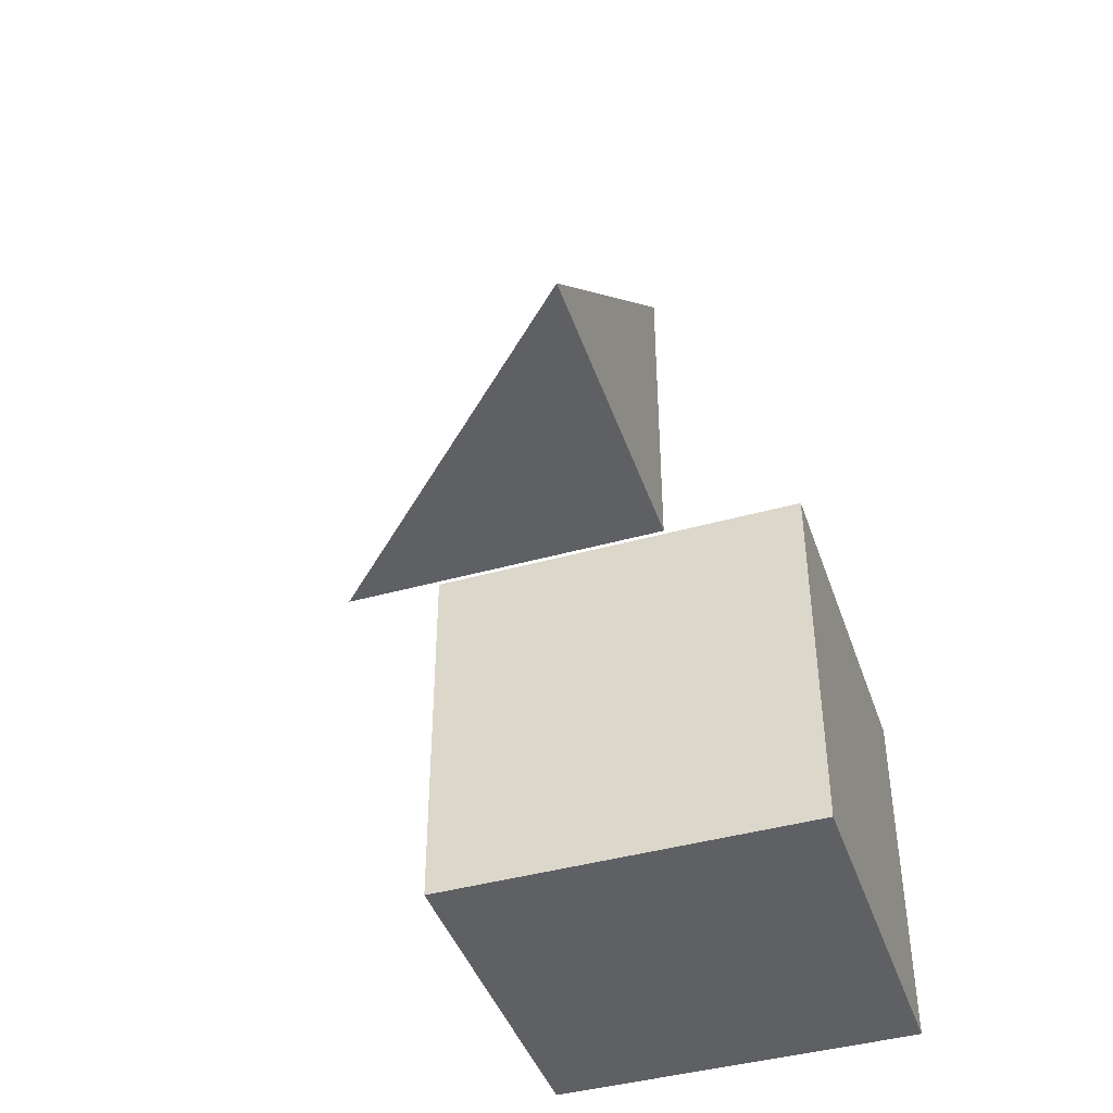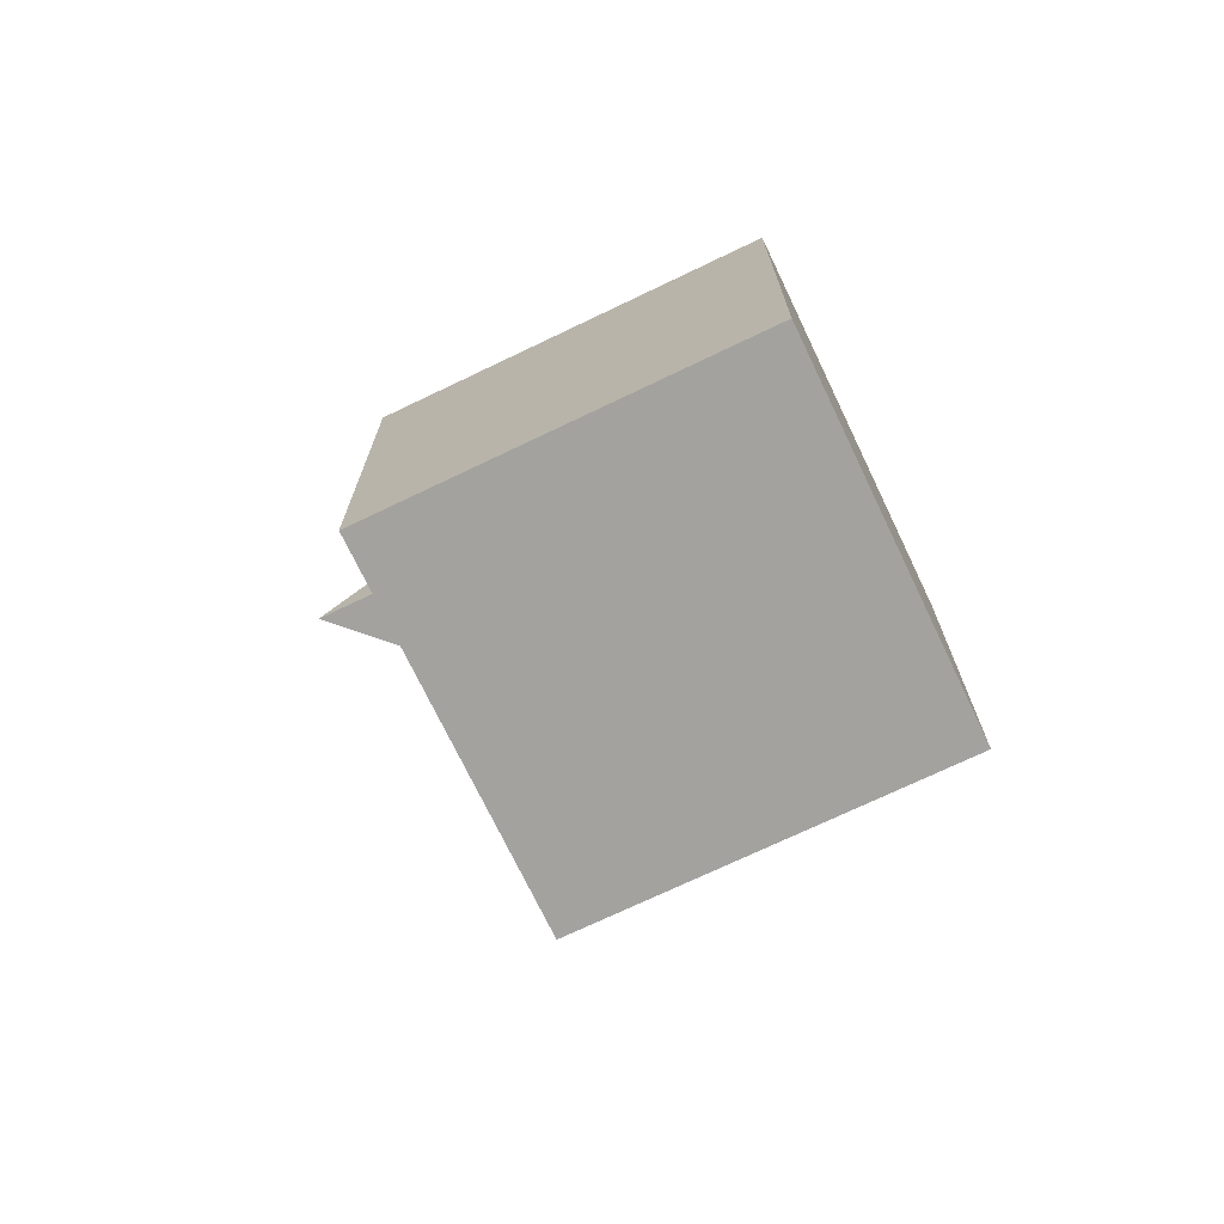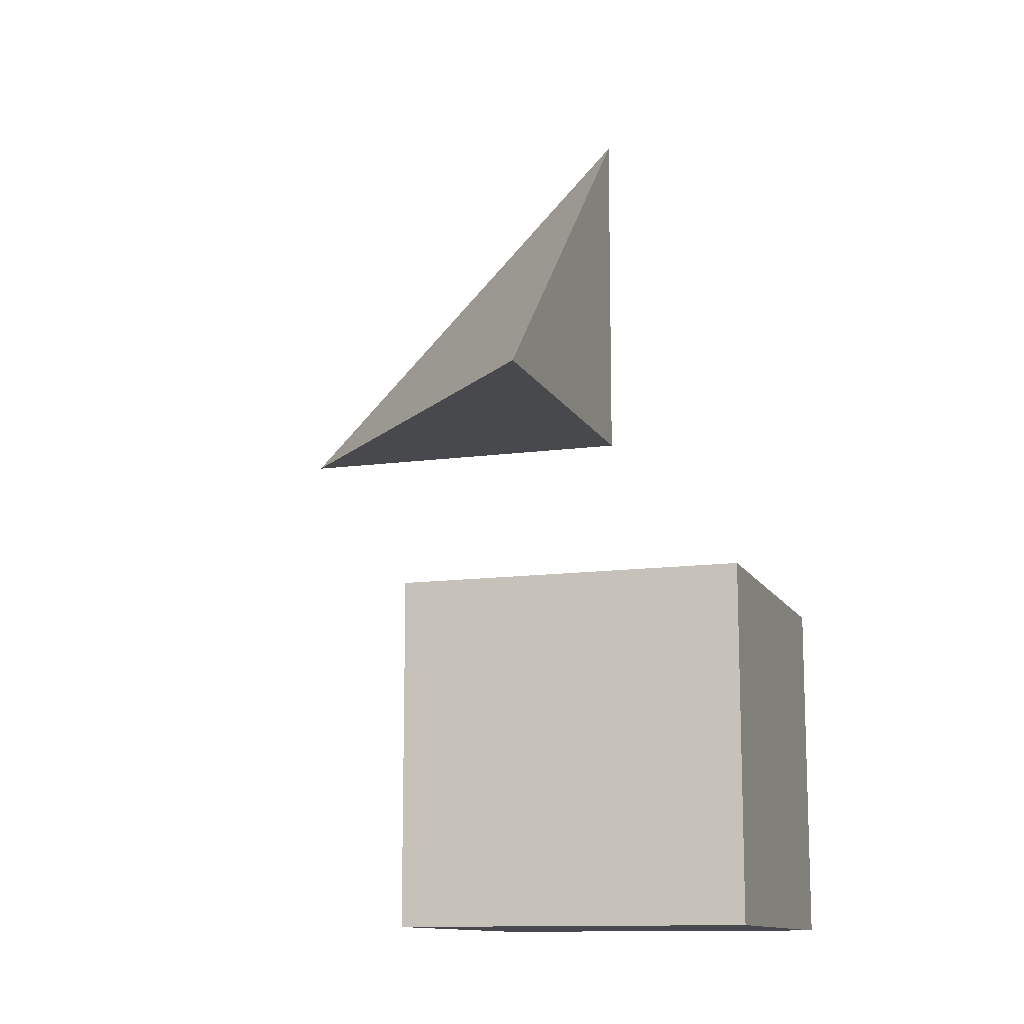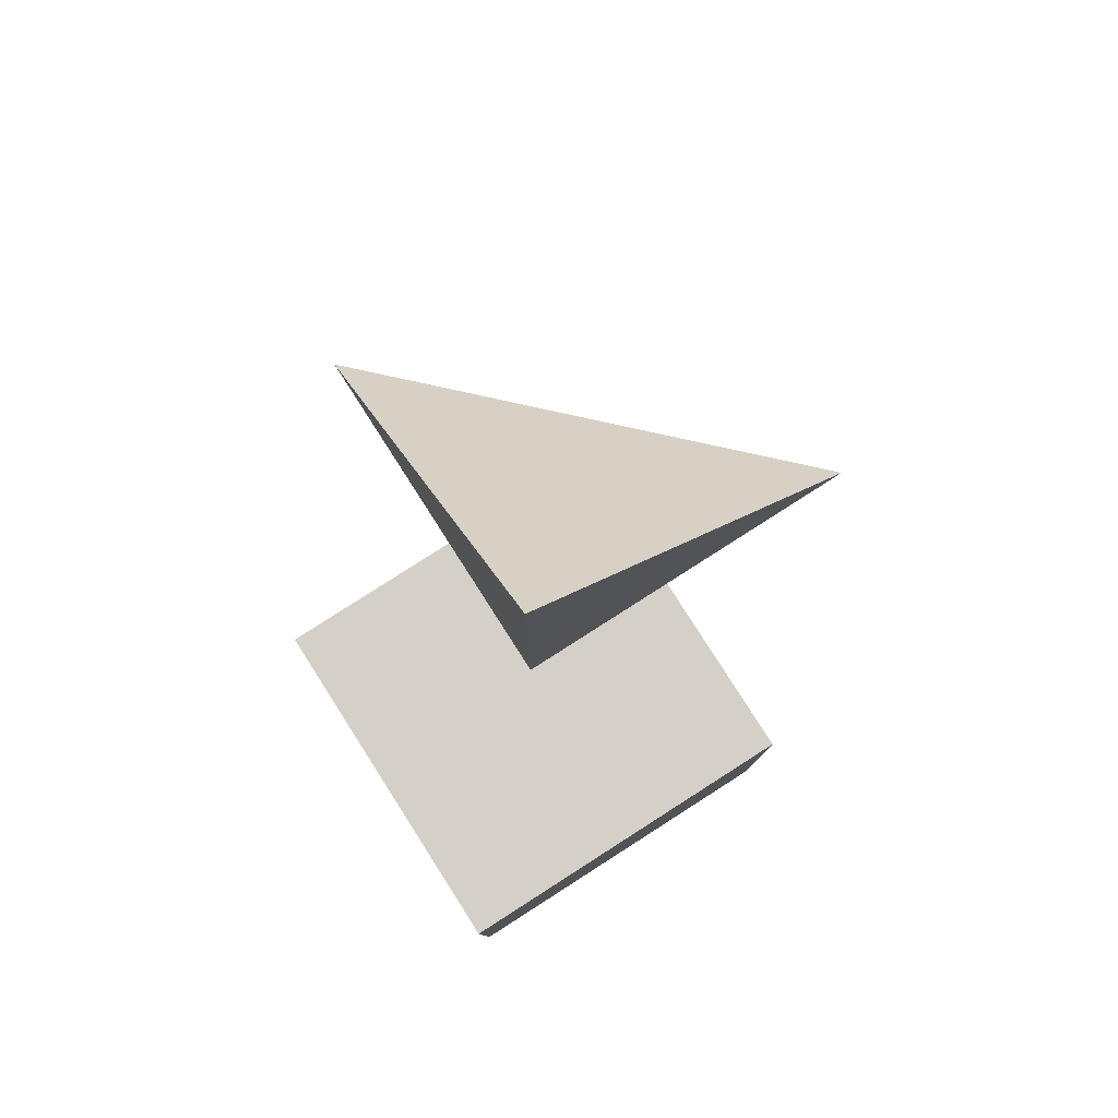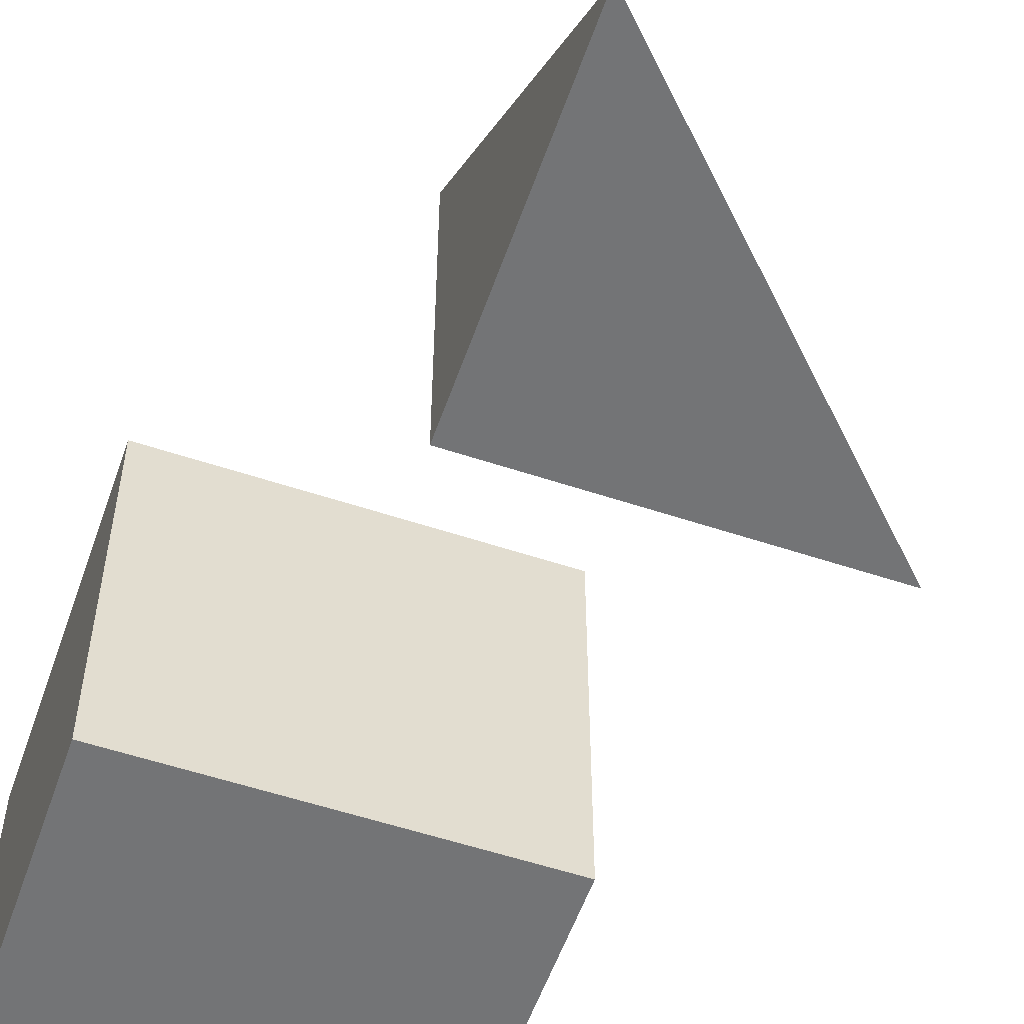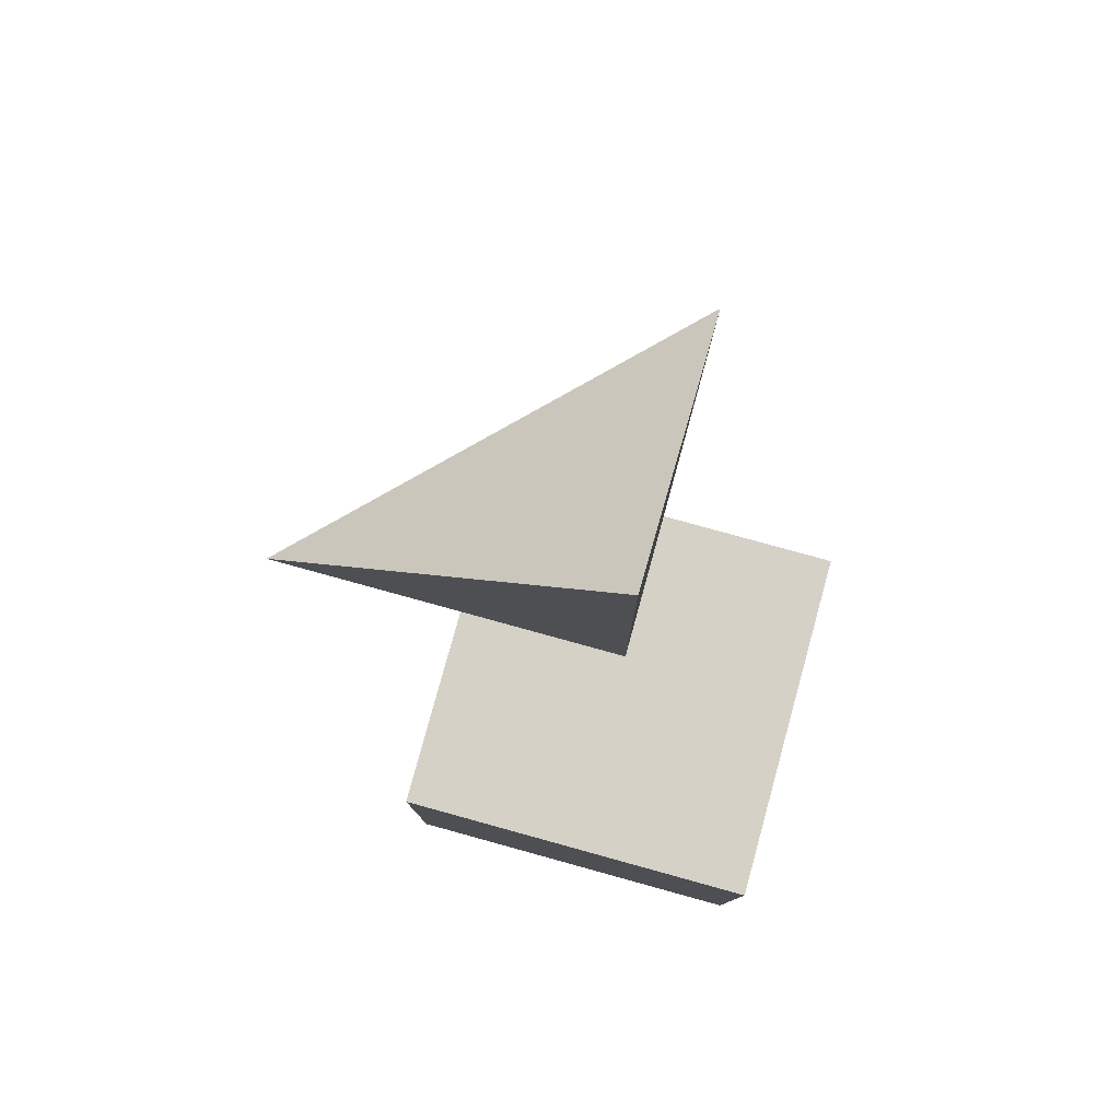
<metadata>
{"format":"obj","ext":"obj","renderer":"f3d","projection":"perspective","resolution":1024,"background":"white","views":[{"elev":-42.8,"azim":-161.6,"up":"+Z"},{"elev":-72.4,"azim":-64.4,"up":"+Z"},{"elev":-12.3,"azim":-161.7,"up":"+Z"},{"elev":80.0,"azim":-32.6,"up":"+Z"},{"elev":-56.2,"azim":-19.2,"up":"+Y"},{"elev":79.7,"azim":-74.6,"up":"+Z"}]}
</metadata>
<code>
o tetrahedron
v 0 0 1
v 0 1 1
v 1 0 1
v 0 0 2
f 1 2 3
f 2 1 4
f 1 3 4
f 3 2 4
o cube
v 0.5 0.5 0.5
v 0.5 -0.5 0.5
v 0.5 -0.5 -0.5
v 0.5 0.5 -0.5
v -0.5 0.5 0.5
v -0.5 0.5 -0.5
v -0.5 -0.5 -0.5
v -0.5 -0.5 0.5
f 5 6 7
f 5 7 8
f 9 10 11
f 9 11 12
f 5 8 10
f 5 10 9
f 6 12 11
f 6 11 7
f 5 9 12
f 5 12 6
f 8 7 11
f 8 11 10

</code>
